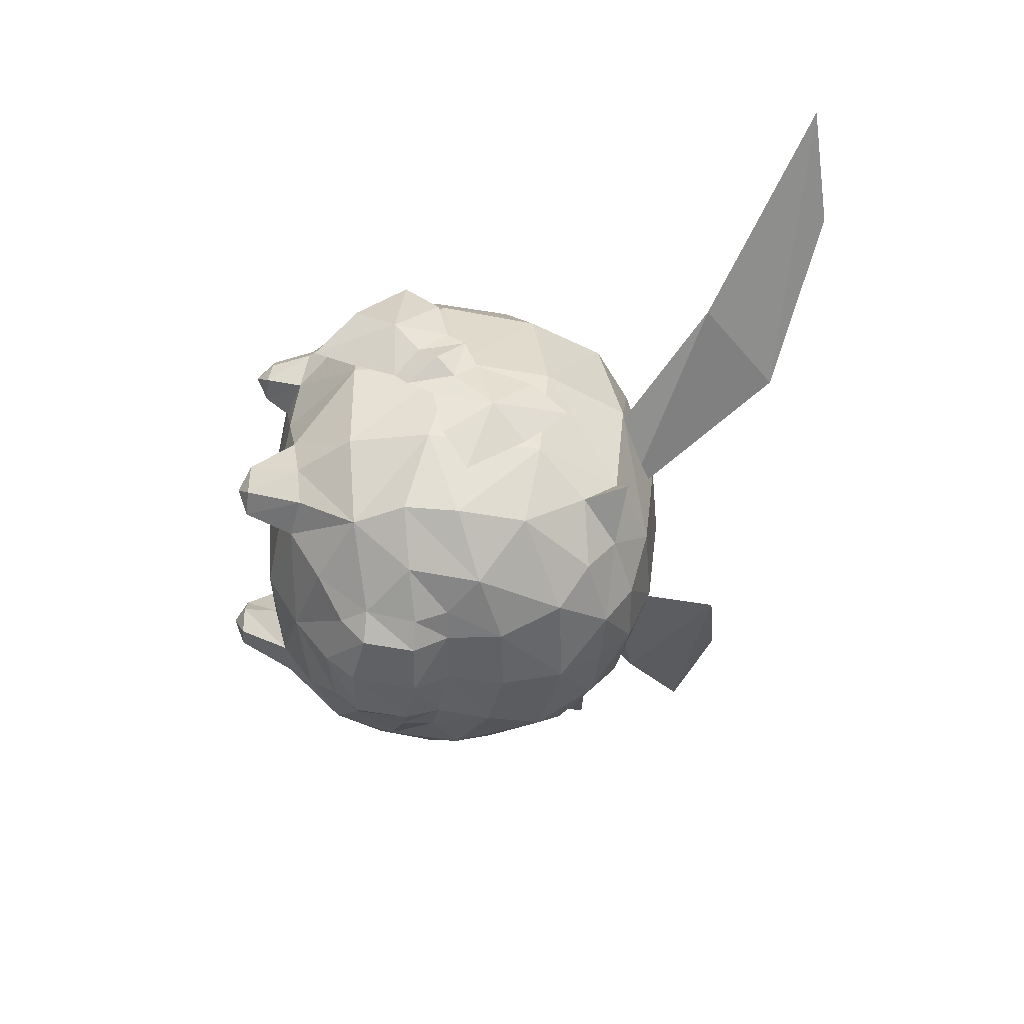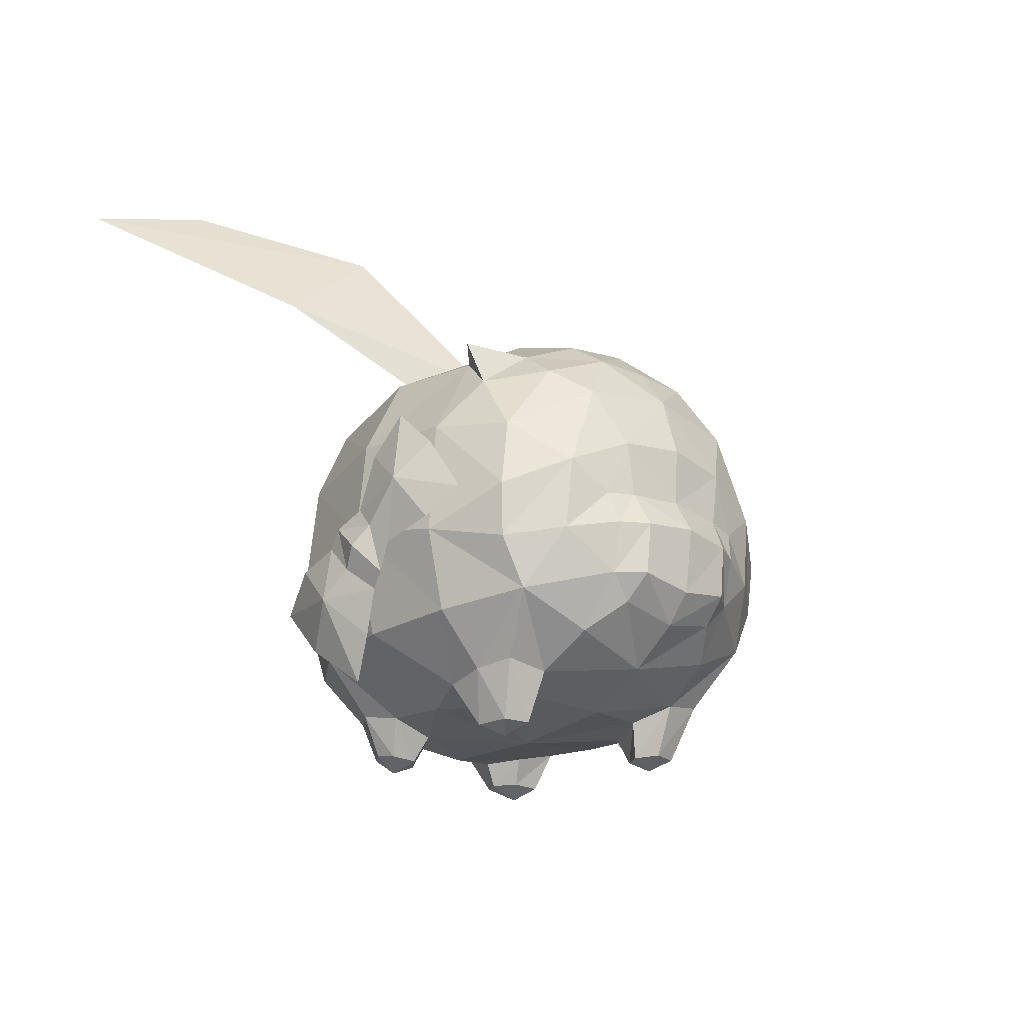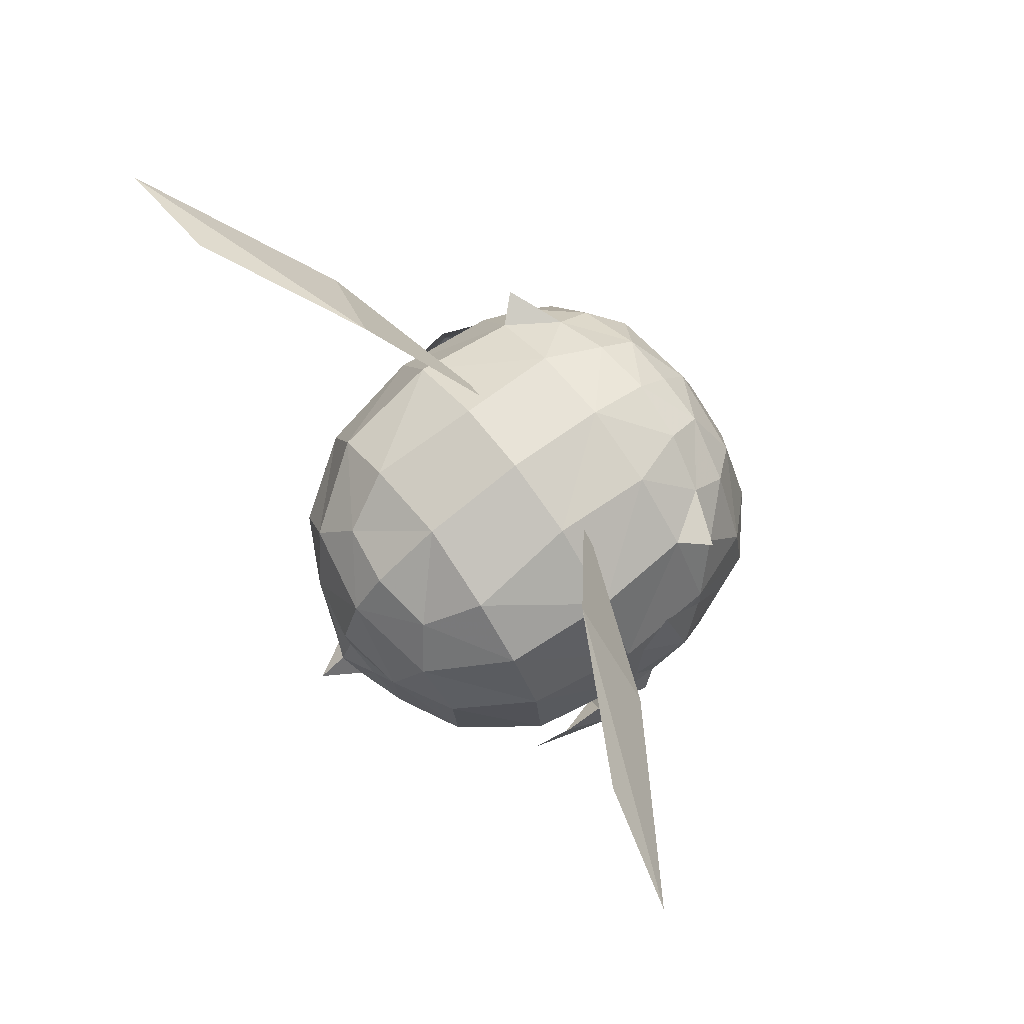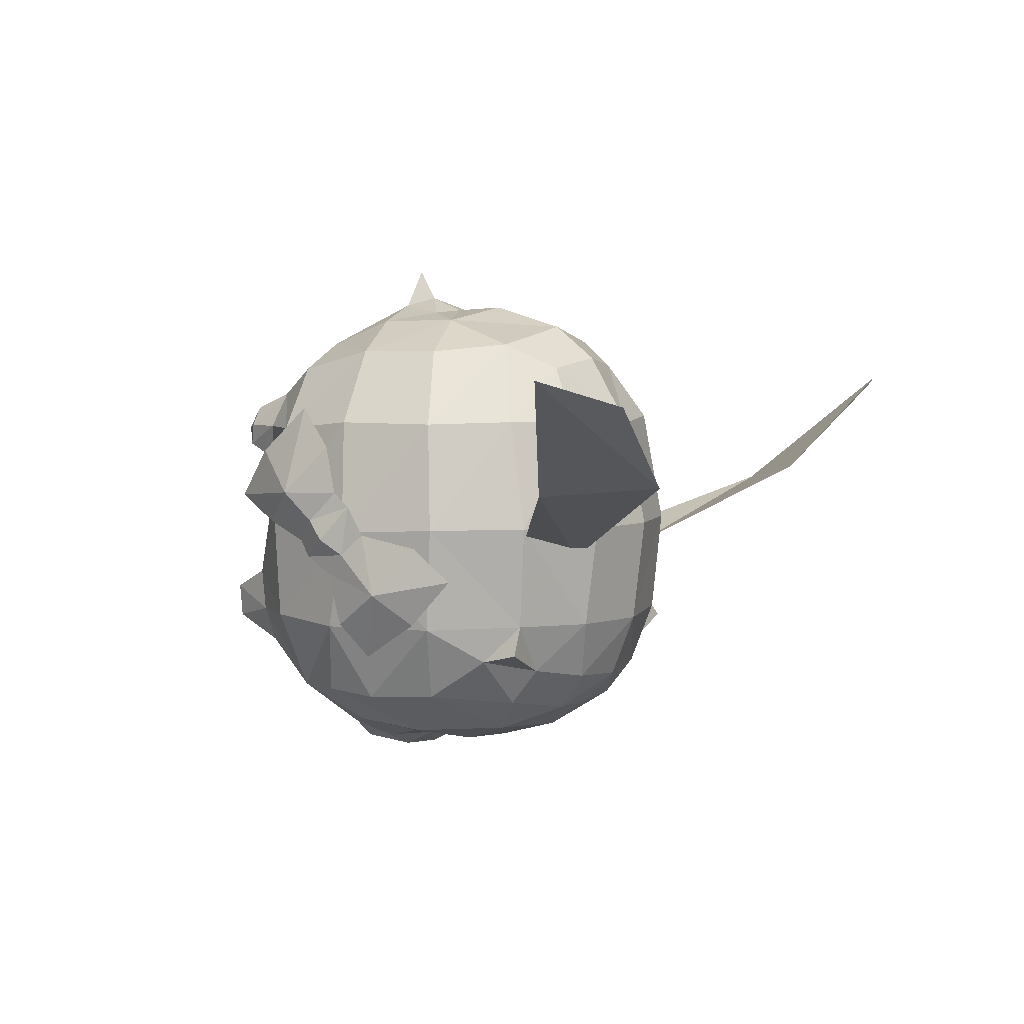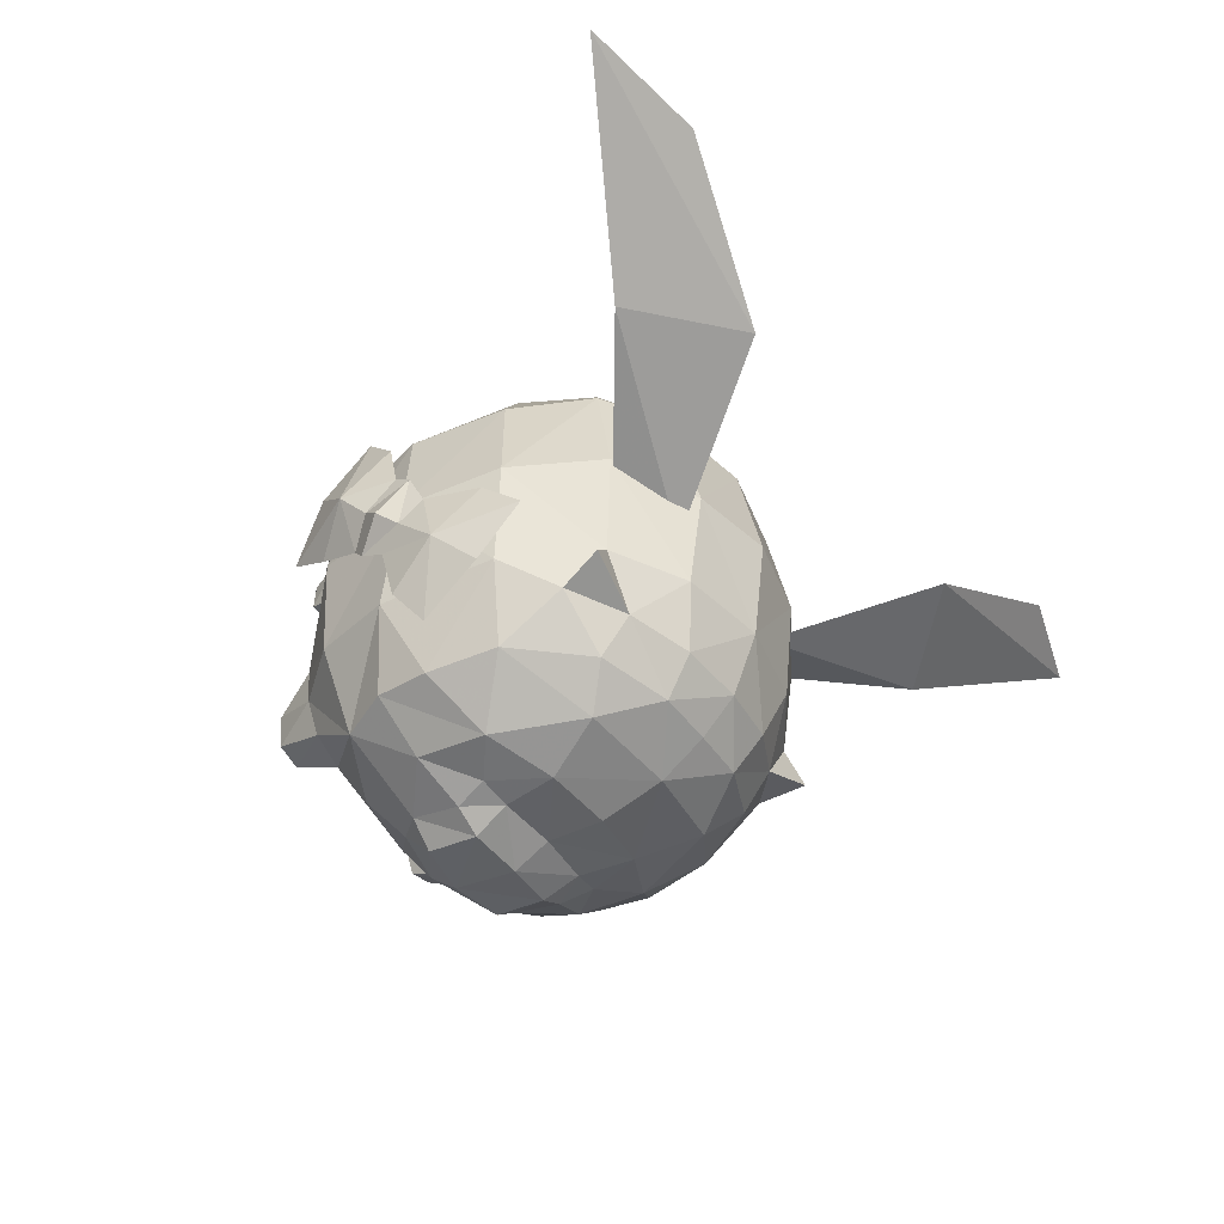
<metadata>
{"format":"obj","ext":"obj","renderer":"f3d","projection":"perspective","resolution":1024,"background":"white","views":[{"elev":-45.2,"azim":-96.3,"up":"+Y"},{"elev":-22.1,"azim":-41.8,"up":"+Z"},{"elev":73.8,"azim":-126.7,"up":"+Z"},{"elev":5.3,"azim":-61.6,"up":"+Y"},{"elev":-45.2,"azim":-57.5,"up":"+Y"}]}
</metadata>
<code>
g fensezhuzhu
v 14.58 4.908 35.52
v 12.57 2.751 33.01
v 11.95 4.371 30.34
v 13.11 7.577 32.93
v 13.86 8.005 38.42
v 14.01 4.953 39.13
v 14.14 3.054 37.21
v 13.37 0.5111 36.59
v 13.01 1.555 35.77
v 14.71 1.859 38.41
v 13.11 10.54 36.19
v 14.26 -1.717 42.17
v 12.92 -3.723 44.43
v 12.44 -6.13 40.7
v 13.37 -3.952 39.08
v 14.09 0.8419 39.65
v 13.86 2.203 41.14
v 13.36 1.448 44.84
v 13.59 -0.481 38.27
v 12.94 -0.6836 47.27
v 14.16 4.09 40.27
v 4.845 0.4696 52.52
v 8.56 1.636 50.47
v 17.33 4.576 56.22
v 11.39 5.937 61.63
v 28.75 11.88 61.92
v 21.46 11.42 63.86
v -4.845 0.4696 52.52
v -11.39 5.937 61.63
v -17.33 5.642 56.22
v -8.56 1.636 50.47
v -21.46 11.42 63.86
v -28.75 13.13 61.92
v -14.58 4.908 35.52
v -13.11 7.577 32.93
v -11.95 4.371 30.34
v -12.57 2.751 33.01
v -14.14 3.054 37.21
v -14.01 4.953 39.13
v -13.86 8.005 38.42
v -13.37 0.5111 36.59
v -14.71 1.859 38.41
v -13.01 1.555 35.77
v -13.11 10.54 36.19
v -14.26 -1.717 42.17
v -13.37 -3.952 39.08
v -12.44 -6.13 40.7
v -12.92 -3.723 44.43
v -13.36 1.448 44.84
v -13.86 2.203 41.14
v -14.09 0.8419 39.65
v -13.59 -0.481 38.27
v -12.94 -0.6835 47.27
v -14.16 4.09 40.27
f 1 2 3
f 3 4 1
f 1 5 6
f 6 7 1
f 8 9 7
f 7 10 8
f 1 4 11
f 11 5 1
f 12 13 14
f 14 15 12
f 12 16 17
f 17 18 12
f 16 19 8
f 8 10 16
f 12 18 20
f 20 13 12
f 21 10 7
f 7 6 21
f 9 2 1
f 1 7 9
f 16 10 21
f 21 17 16
f 12 15 19
f 19 16 12
f 22 23 24
f 24 25 22
f 25 24 26
f 26 27 25
f 28 29 30
f 30 31 28
f 29 32 33
f 33 30 29
f 34 35 36
f 36 37 34
f 34 38 39
f 39 40 34
f 41 42 38
f 38 43 41
f 34 40 44
f 44 35 34
f 45 46 47
f 47 48 45
f 45 49 50
f 50 51 45
f 51 42 41
f 41 52 51
f 45 48 53
f 53 49 45
f 54 39 38
f 38 42 54
f 43 38 34
f 34 37 43
f 51 50 54
f 54 42 51
f 45 51 52
f 52 46 45
g fensezhuzhu
v 5.661 -6.564 29.79
v 8.264 -6.235 30.24
v 9.6 -8.973 33.81
v 5.236 -9.827 31.8
v 11.84 -3.841 33.17
v 13.25 -4.149 38.15
v 11.18 -8.821 36.91
v 7.562 -7.022 50.93
v 3.961 -7.749 52.55
v 3.511 -10.12 50.83
v 7.595 -9.322 49.13
v 0.005876 1.426 27.89
v 5.818 -1.365 28.6
v 4.482 -4.228 28.94
v -0.006689 -5.461 28.5
v 12.26 2.573 33.08
v 13.98 2.326 39.67
v 13.11 2.682 45.95
v 10.28 2.771 51.44
v 9.71 -3.792 50.84
v 12.64 -4.015 45.41
v 5.171 2.551 54.28
v 5.344 -3.952 53.52
v 10.91 8.986 33.15
v 12.53 9.604 38.96
v 11.84 9.571 45.1
v 9.515 9.743 50.04
v 5.689 9.615 52.64
v 6e-06 11.36 29.75
v 1e-06 15.05 32.92
v 0.000109 15.05 32.91
v 3.263 11.26 29.73
v 8.579 14.33 43.63
v 9.008 14.31 38.48
v 6.056 14.79 47.75
v 4.054 13.19 50.59
v 0.004924 -9.183 30.54
v 3.59 -11.98 33.51
v -2.5e-05 -12.13 32.73
v 4.117 -12.83 43.85
v 0.0001 -13.2 44.38
v -6e-06 -13.02 40.77
v 3.634 -12.85 40.42
v -1e-06 -14.23 38.6
v 3.322 -13.91 38.26
v -1.6e-05 -13.66 34.52
v 3.349 -13.57 35.06
v 4.997 -12.3 35.07
v 5.065 -12.97 38.2
v 0.003001 -12.09 48.25
v 5.796 -11.49 47.46
v 4.774 16.35 37.56
v 4.455 16.42 42.61
v 8.208 13.04 33.21
v 1.4e-05 17.12 40.72
v 2e-05 17.3 43.89
v 2.572 16.95 40.33
v 8.974 -3.963 29.92
v 8.758 -1.323 29.51
v 5.661 -6.564 29.79
v 5.063 -3.77 26.73
v 5.786 -5.206 26.76
v 5.923 -2.362 26.84
v 5.786 -5.206 26.76
v 7.411 -4.807 26.79
v 5.818 -1.365 28.6
v 7.682 -2.686 26.79
v 5.923 -2.362 26.84
v 6.221 11.17 30.06
v 7.768 8.929 29.84
v 7.01 6.554 29.4
v 2e-06 8.344 28.16
v 2.943 8.661 28.47
v 4.117 6.673 28.63
v 0.005876 1.426 27.89
v 6.593 8.9 27.34
v 5.822 10.09 27.37
v 6.407 7.522 27.09
v 4.117 6.673 28.63
v 4.595 7.55 27.08
v 4.182 9.915 27.11
v 3.263 11.26 29.73
v 4.182 9.915 27.11
v 3.671 8.841 27.08
v 4.595 7.55 27.08
v 4.394 14.72 33.09
v -0.000132 9.365 53.88
v 0.000139 2.545 55.34
v 0 -4.083 54.55
v -7e-06 15.95 48.59
v -2.5e-05 13.81 51.28
v 0 -8.073 52.98
v 0 -10.2 50.92
v 1.408 17.45 37.28
v 1e-06 15.05 32.92
v 6e-06 11.36 29.75
v 0 19.86 37.6
v 0 19.86 37.59
v 6e-06 17.27 36.35
v 8.032 -11.81 42.03
v 8.15 -11.37 37.53
v 11.48 -9.076 40.3
v -5.661 -6.564 29.79
v -5.236 -9.827 31.8
v -9.6 -8.973 33.81
v -8.264 -6.235 30.24
v -11.18 -8.821 36.91
v -13.25 -4.149 38.15
v -11.84 -3.841 33.17
v -7.562 -7.022 50.93
v -7.595 -9.322 49.13
v -3.511 -10.12 50.83
v -3.961 -7.749 52.55
v -4.482 -4.228 28.94
v -5.818 -1.365 28.6
v -13.98 2.326 39.67
v -12.26 2.573 33.08
v -13.11 2.682 45.95
v -12.64 -4.015 45.41
v -9.71 -3.792 50.84
v -10.28 2.771 51.44
v -5.344 -3.952 53.52
v -5.171 2.551 54.28
v -12.53 9.604 38.96
v -10.91 8.986 33.15
v -11.84 9.571 45.1
v -9.515 9.743 50.04
v -5.689 9.615 52.64
v -3.263 11.26 29.73
v -4.394 14.72 33.09
v -8.9e-05 15.05 32.91
v -8.579 14.33 43.63
v -9.008 14.31 38.48
v -6.056 14.79 47.75
v -4.054 13.19 50.59
v -3.59 -11.98 33.51
v -4.117 -12.83 43.85
v -3.634 -12.85 40.42
v -3.322 -13.91 38.26
v -3.349 -13.57 35.06
v -5.065 -12.97 38.2
v -4.997 -12.3 35.07
v -5.796 -11.49 47.46
v -4.455 16.42 42.61
v -4.774 16.35 37.56
v -8.208 13.04 33.21
v -2.572 16.95 40.33
v -8.974 -3.963 29.92
v -8.758 -1.323 29.51
v -5.661 -6.564 29.79
v -5.786 -5.206 26.76
v -5.063 -3.77 26.73
v -5.923 -2.362 26.84
v -7.411 -4.807 26.79
v -5.786 -5.206 26.76
v -5.818 -1.365 28.6
v -5.923 -2.362 26.84
v -7.682 -2.686 26.79
v -6.221 11.17 30.06
v -7.768 8.929 29.84
v -7.01 6.554 29.4
v -4.117 6.673 28.63
v -2.943 8.661 28.47
v -5.822 10.09 27.37
v -6.593 8.9 27.34
v -6.407 7.522 27.09
v -4.595 7.55 27.08
v -4.117 6.673 28.63
v -4.182 9.915 27.11
v -3.671 8.841 27.08
v -4.182 9.915 27.11
v -3.263 11.26 29.73
v -4.595 7.55 27.08
v -1.408 17.45 37.28
v 6e-06 17.27 36.35
v -8.032 -11.81 42.03
v -11.48 -9.076 40.3
v -8.15 -11.37 37.53
v 10.8 -8.828 44.64
v 5.554 -12.4 40.2
v 1.9e-05 17.98 38.63
v 10.54 -6.195 48.55
v 7.123 2.187 29.01
v 7.123 2.187 29.01
v 0 19.86 37.6
v 7.123 2.187 29.01
v 6.431 -3.692 26.1
v 6.431 -3.692 26.1
v -0.006689 -5.461 28.5
v 5.423 8.665 26.31
v 5.423 8.665 26.31
v 11.33 -5.475 51.28
v 9.71 -3.792 50.84
v 7.562 -7.022 50.93
v 10.54 -6.195 48.55
v 7.562 -7.022 50.93
v 0 19.86 37.6
v 1.408 17.45 37.28
v 6e-06 17.27 36.35
v -10.8 -8.828 44.64
v -5.554 -12.4 40.2
v -10.54 -6.195 48.55
v -7.123 2.187 29.01
v -7.123 2.187 29.01
v -7.123 2.187 29.01
v -6.431 -3.692 26.1
v -6.431 -3.692 26.1
v -5.423 8.665 26.31
v -5.423 8.665 26.31
v -11.33 -5.475 51.28
v -7.562 -7.022 50.93
v -9.71 -3.792 50.84
v -10.54 -6.195 48.55
v -7.562 -7.022 50.93
v 6e-06 17.27 36.35
v -1.408 17.45 37.28
v 0 19.86 37.6
f 55 56 57
f 57 58 55
f 57 59 60
f 60 61 57
f 62 63 64
f 64 65 62
f 66 67 68
f 68 69 66
f 59 70 71
f 71 60 59
f 72 73 74
f 74 75 72
f 73 76 77
f 77 74 73
f 70 78 79
f 79 71 70
f 80 72 71
f 71 79 80
f 81 73 72
f 72 80 81
f 73 81 82
f 82 76 73
f 83 84 85
f 85 86 83
f 87 80 79
f 79 88 87
f 89 81 80
f 80 87 89
f 81 89 90
f 90 82 81
f 91 58 92
f 92 93 91
f 94 95 96
f 96 97 94
f 97 96 98
f 98 99 97
f 99 98 100
f 100 101 99
f 101 100 93
f 93 92 101
f 99 101 102
f 102 103 99
f 104 95 94
f 94 105 104
f 88 106 107
f 107 87 88
f 88 79 78
f 78 108 88
f 109 110 107
f 107 111 109
f 112 59 57
f 57 56 112
f 59 112 113
f 113 70 59
f 114 68 115
f 115 116 114
f 68 67 117
f 117 115 68
f 56 55 118
f 118 119 56
f 120 113 121
f 121 122 120
f 123 108 78
f 78 124 123
f 125 124 78
f 78 70 125
f 126 127 128
f 128 129 126
f 123 124 130
f 130 131 123
f 124 125 132
f 132 130 124
f 125 133 134
f 134 132 125
f 86 123 131
f 131 135 86
f 127 136 137
f 137 138 127
f 128 127 138
f 138 139 128
f 140 106 88
f 88 108 140
f 71 72 75
f 75 60 71
f 141 142 76
f 76 82 141
f 76 142 143
f 143 77 76
f 90 89 144
f 144 145 90
f 143 146 63
f 63 77 143
f 64 63 146
f 146 147 64
f 148 140 85
f 85 149 148
f 144 89 107
f 107 110 144
f 141 82 90
f 90 145 141
f 150 136 127
f 127 126 150
f 151 152 153
f 151 153 152
f 154 155 61
f 61 156 154
f 157 158 159
f 159 160 157
f 159 161 162
f 162 163 159
f 164 165 166
f 166 167 164
f 66 69 168
f 168 169 66
f 163 162 170
f 170 171 163
f 172 173 174
f 174 175 172
f 175 174 176
f 176 177 175
f 171 170 178
f 178 179 171
f 180 178 170
f 170 172 180
f 181 180 172
f 172 175 181
f 175 177 182
f 182 181 175
f 183 184 185
f 185 83 183
f 186 187 178
f 178 180 186
f 188 186 180
f 180 181 188
f 181 182 189
f 189 188 181
f 91 93 190
f 190 158 91
f 191 192 96
f 96 95 191
f 192 193 98
f 98 96 192
f 193 194 100
f 100 98 193
f 194 190 93
f 93 100 194
f 193 195 196
f 196 194 193
f 104 197 191
f 191 95 104
f 187 186 198
f 198 199 187
f 187 200 179
f 179 178 187
f 109 201 198
f 198 110 109
f 202 160 159
f 159 163 202
f 163 171 203
f 203 202 163
f 204 205 206
f 206 168 204
f 168 206 207
f 207 169 168
f 160 208 209
f 209 157 160
f 210 211 212
f 212 203 210
f 213 214 179
f 179 200 213
f 215 171 179
f 179 214 215
f 126 129 216
f 216 217 126
f 213 218 219
f 219 214 213
f 214 219 220
f 220 215 214
f 215 220 221
f 221 222 215
f 183 223 218
f 218 213 183
f 217 224 225
f 225 226 217
f 216 227 224
f 224 217 216
f 184 200 187
f 187 199 184
f 170 162 173
f 173 172 170
f 141 182 177
f 177 142 141
f 177 176 143
f 143 142 177
f 189 145 144
f 144 188 189
f 143 176 167
f 167 146 143
f 166 147 146
f 146 167 166
f 228 229 149
f 149 185 228
f 144 110 198
f 198 188 144
f 141 145 189
f 189 182 141
f 150 126 217
f 217 226 150
f 230 231 161
f 161 232 230
f 86 85 140
f 154 156 233
f 103 234 97
f 235 109 111
f 148 149 229
f 91 55 58
f 233 236 65
f 129 128 237
f 238 125 70
f 58 102 92
f 57 61 155
f 233 105 154
f 65 64 105
f 94 97 234
f 102 155 103
f 97 99 103
f 102 101 92
f 58 57 102
f 140 148 106
f 89 87 107
f 111 148 235
f 148 239 235
f 106 111 107
f 57 155 102
f 69 68 114
f 66 240 67
f 120 238 113
f 238 70 113
f 112 119 121
f 113 112 121
f 112 56 119
f 116 115 241
f 115 117 241
f 121 119 242
f 119 118 242
f 122 121 242
f 91 243 55
f 131 130 244
f 130 132 244
f 132 134 244
f 135 131 244
f 138 137 245
f 139 138 245
f 140 123 86
f 140 108 123
f 246 247 248
f 77 63 62
f 249 246 250
f 74 77 62
f 247 246 249
f 75 74 236
f 133 125 238
f 64 147 104
f 105 94 154
f 236 62 65
f 64 104 105
f 233 65 105
f 233 75 236
f 111 106 148
f 251 252 253
f 75 233 156
f 60 75 156
f 156 61 60
f 103 155 234
f 234 154 94
f 155 154 234
f 185 84 83
f 230 254 231
f 195 192 255
f 201 109 235
f 228 185 184
f 91 158 157
f 254 165 256
f 129 257 216
f 258 171 215
f 158 190 196
f 159 232 161
f 254 230 197
f 165 197 166
f 191 255 192
f 196 195 232
f 192 195 193
f 196 190 194
f 158 196 159
f 184 199 228
f 188 198 186
f 201 235 228
f 228 235 239
f 199 198 201
f 159 196 232
f 69 204 168
f 66 169 259
f 210 203 258
f 258 203 171
f 202 212 208
f 203 212 202
f 202 208 160
f 205 260 206
f 206 260 207
f 212 261 208
f 208 261 209
f 211 261 212
f 91 157 243
f 218 262 219
f 219 262 220
f 220 262 221
f 223 262 218
f 224 263 225
f 227 263 224
f 184 183 213
f 184 213 200
f 264 265 266
f 176 164 167
f 267 268 264
f 174 164 176
f 266 267 264
f 173 256 174
f 222 258 215
f 166 104 147
f 197 230 191
f 256 165 164
f 166 197 104
f 254 197 165
f 254 256 173
f 201 228 199
f 269 270 271
f 173 231 254
f 162 231 173
f 231 162 161
f 195 255 232
f 255 191 230
f 232 255 230

</code>
